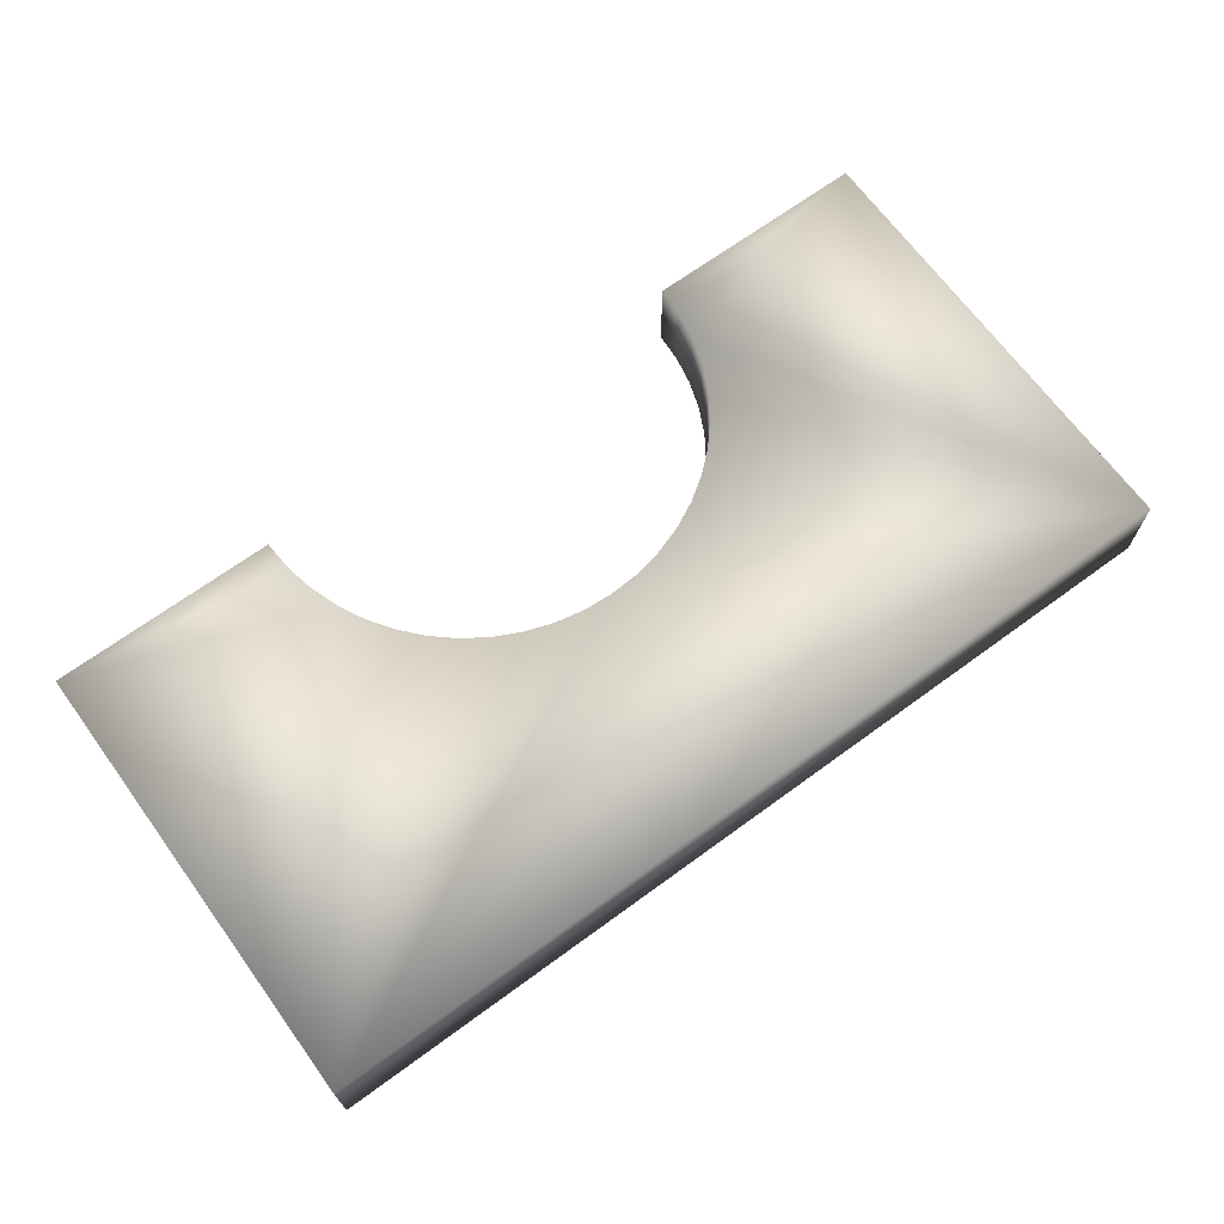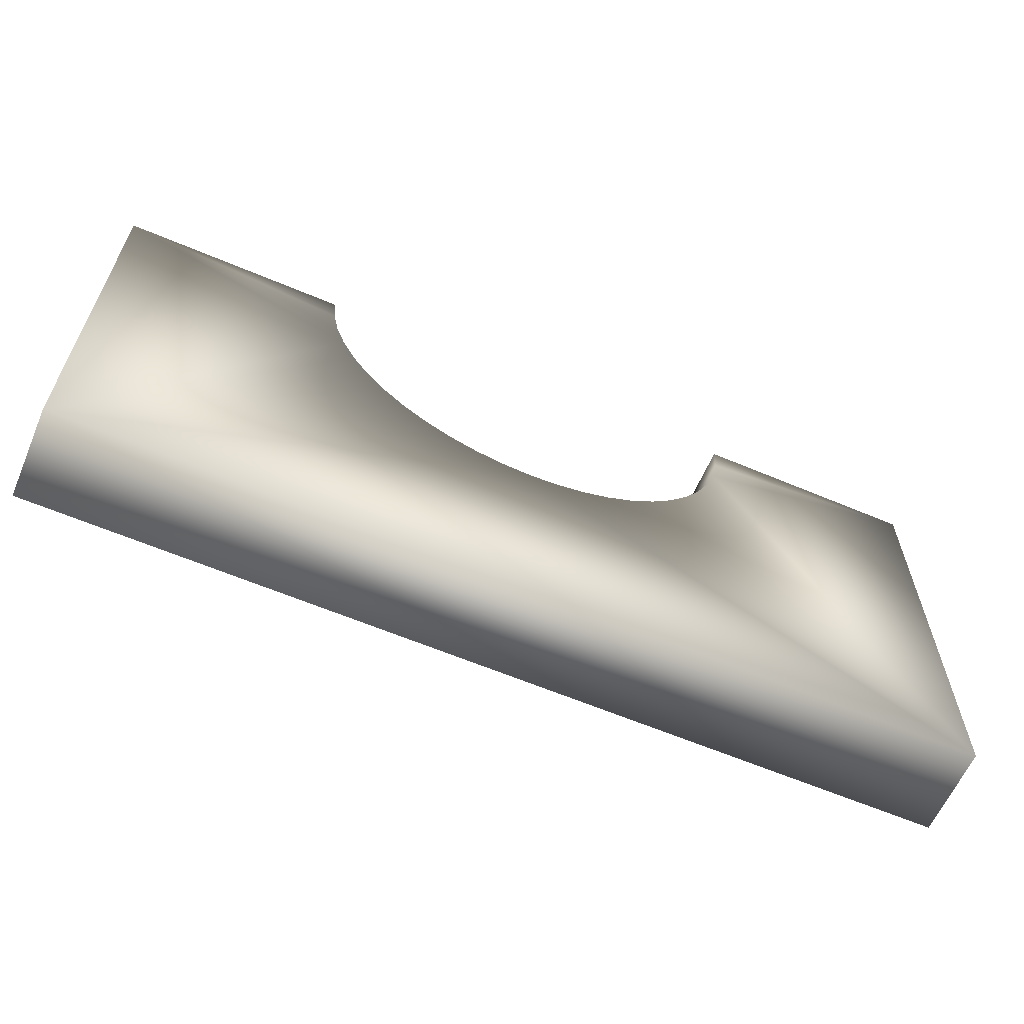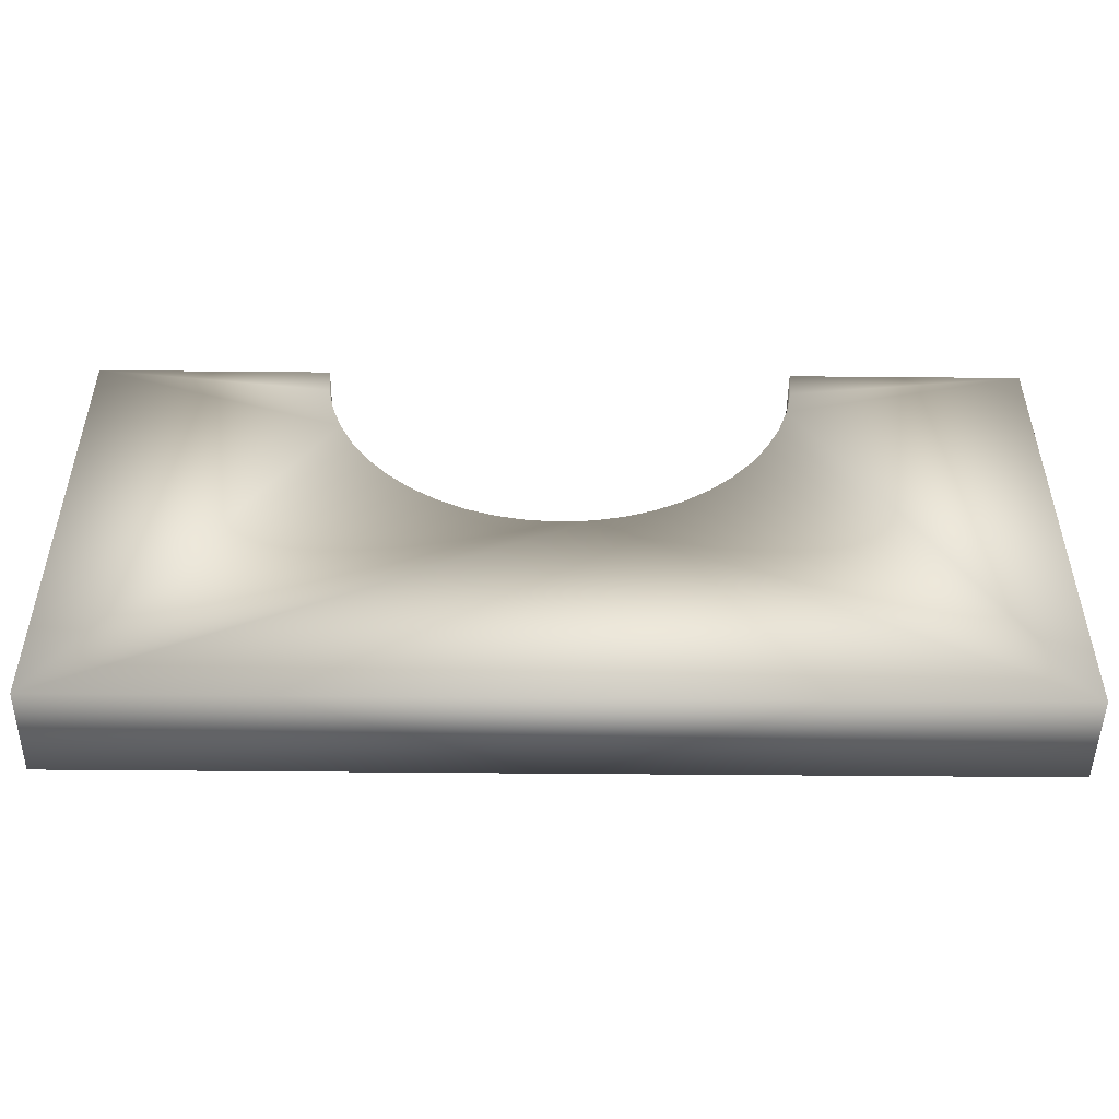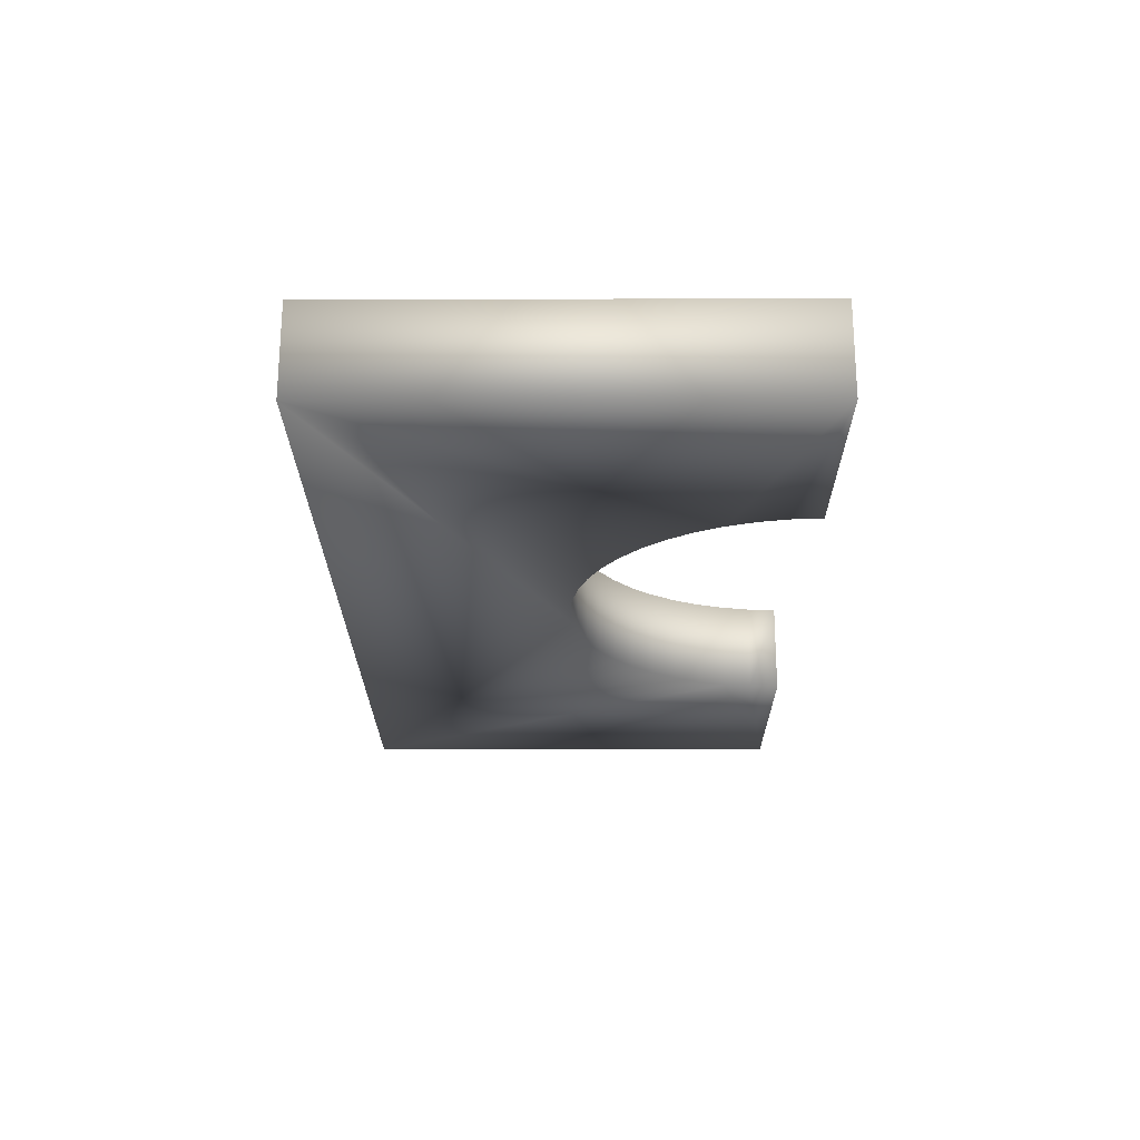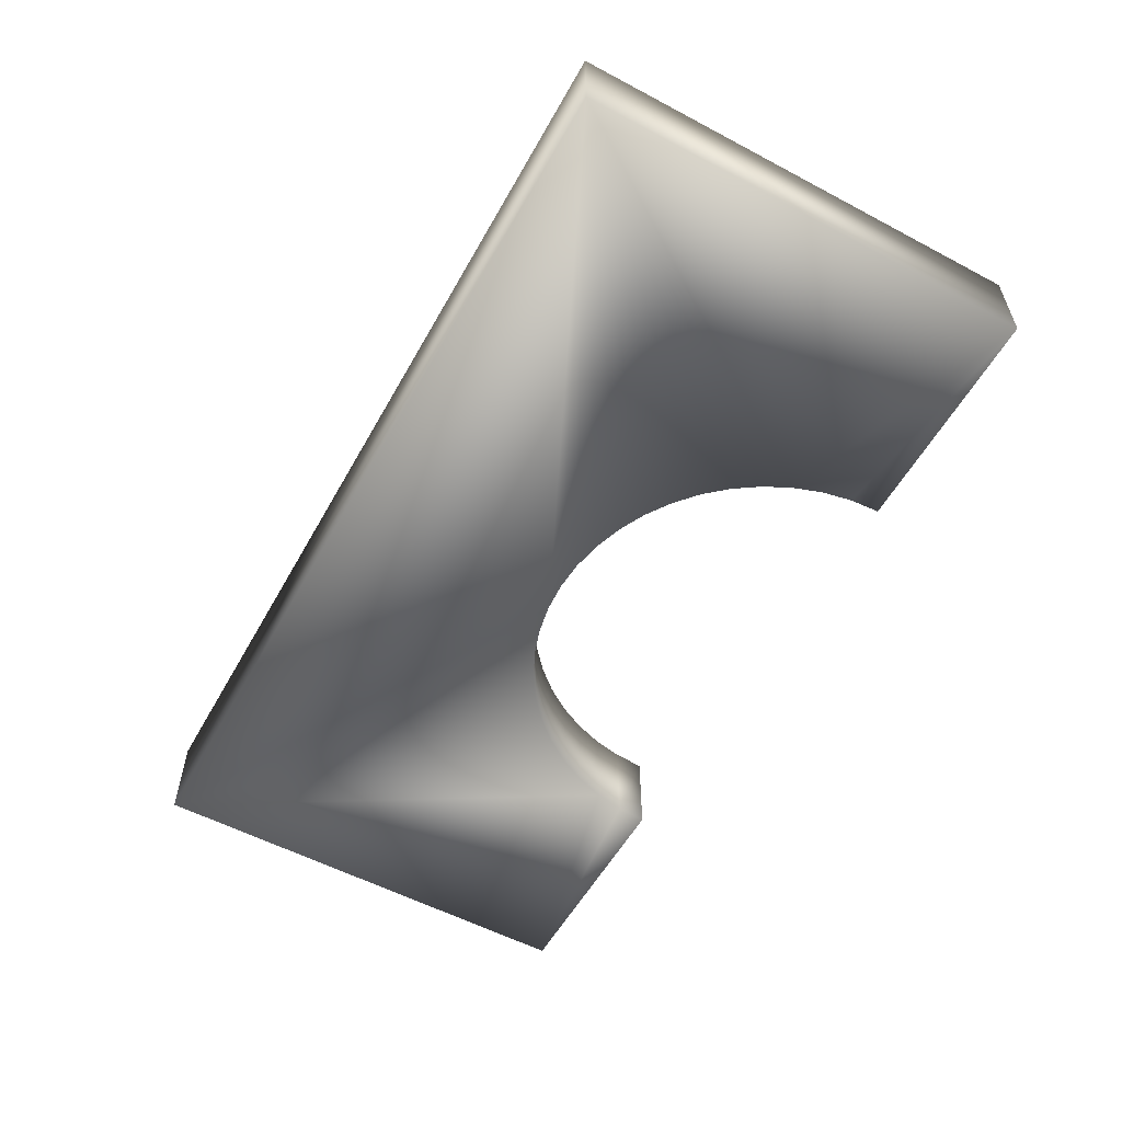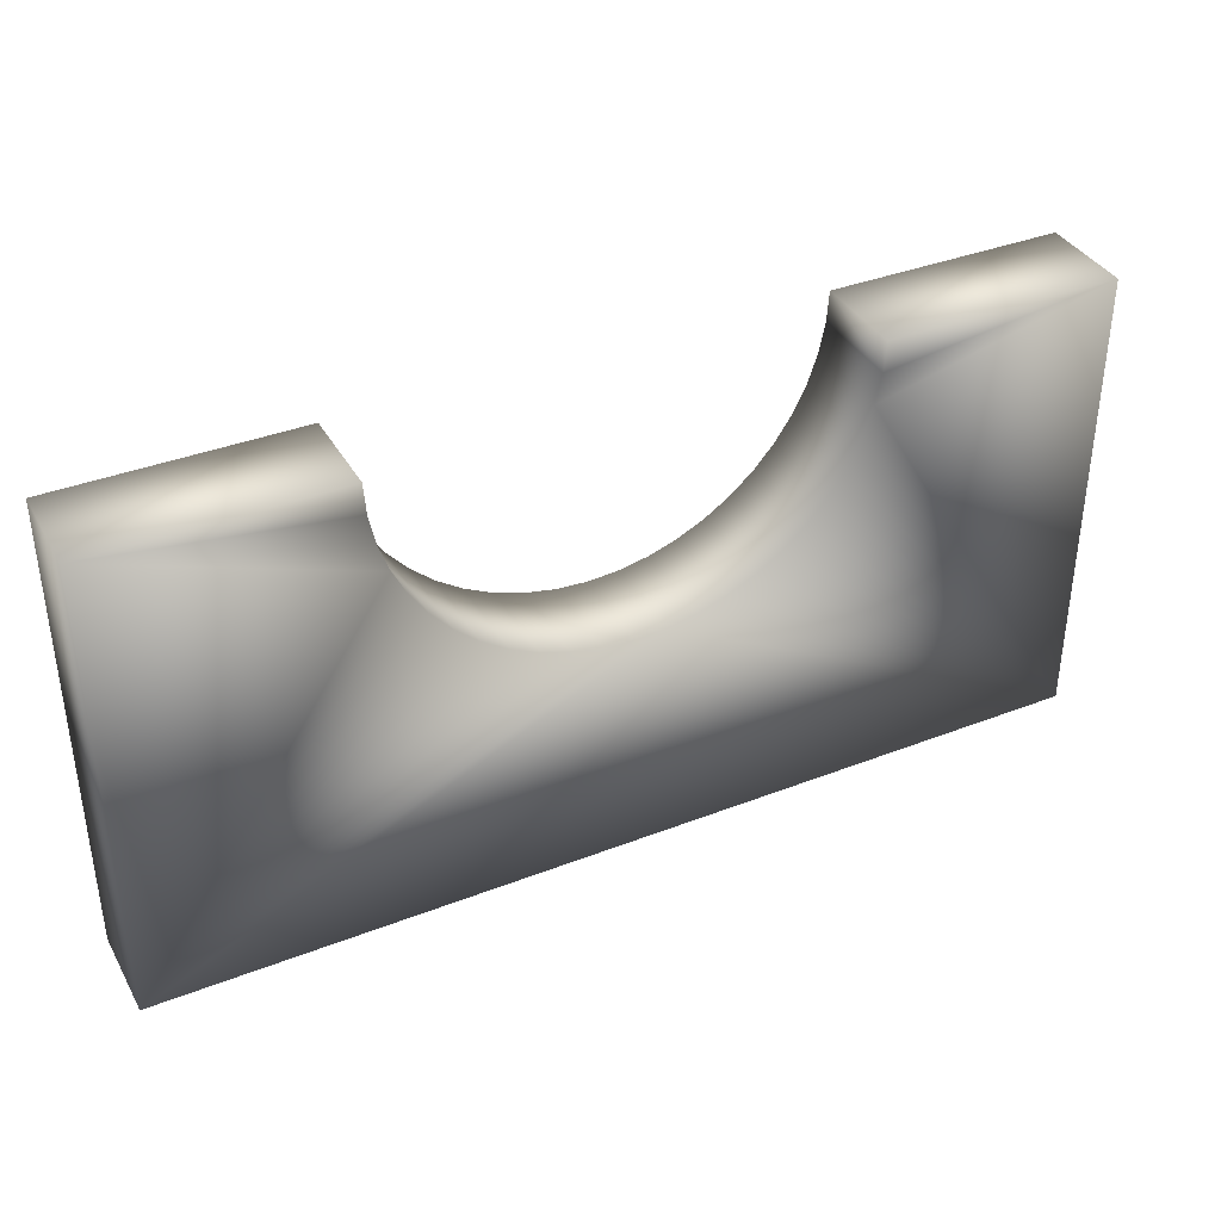
<metadata>
{"format":"obj","ext":"obj","renderer":"f3d","projection":"perspective","resolution":1024,"background":"white","views":[{"elev":68.3,"azim":-36.2,"up":"+Z"},{"elev":-61.8,"azim":-23.3,"up":"+Y"},{"elev":-49.1,"azim":179.4,"up":"+Y"},{"elev":-22.6,"azim":90.3,"up":"+Z"},{"elev":-56.2,"azim":61.0,"up":"+Z"},{"elev":37.4,"azim":153.5,"up":"+Y"}]}
</metadata>
<code>
v 0.1 0 0.01
v 0.1 0 0
v 0.1 0.05 0.01
v 0.1 0.05 0
v 0 0 0
v 0 0 0.01
v 0 0.05 0
v 0 0.05 0.01
v 0.02521 0.04674 0.01
v 0.025 0.05 0.01
v 0.07165 0.0375 0.01
v 0.06983 0.03478 0.01
v 0.06768 0.03232 0.01
v 0.06522 0.03017 0.01
v 0.0625 0.02835 0.01
v 0.05957 0.0269 0.01
v 0.05647 0.02585 0.01
v 0.0375 0.02835 0.01
v 0.04043 0.0269 0.01
v 0.04353 0.02585 0.01
v 0.075 0.05 0.01
v 0.07479 0.04674 0.01
v 0.07415 0.04353 0.01
v 0.0731 0.04043 0.01
v 0.03478 0.03017 0.01
v 0.03232 0.03232 0.01
v 0.03017 0.03478 0.01
v 0.02835 0.0375 0.01
v 0.0269 0.04043 0.01
v 0.02585 0.04353 0.01
v 0.05326 0.02521 0.01
v 0.05 0.025 0.01
v 0.04674 0.02521 0.01
v 0.07479 0.04674 0
v 0.075 0.05 0
v 0.02835 0.0375 0
v 0.03017 0.03478 0
v 0.03232 0.03232 0
v 0.025 0.05 0
v 0.02521 0.04674 0
v 0.02585 0.04353 0
v 0.0269 0.04043 0
v 0.03478 0.03017 0
v 0.0375 0.02835 0
v 0.04043 0.0269 0
v 0.05326 0.02521 0
v 0.05647 0.02585 0
v 0.05957 0.0269 0
v 0.0625 0.02835 0
v 0.06522 0.03017 0
v 0.06768 0.03232 0
v 0.06983 0.03478 0
v 0.04353 0.02585 0
v 0.04674 0.02521 0
v 0.05 0.025 0
v 0.07165 0.0375 0
v 0.0731 0.04043 0
v 0.07415 0.04353 0
f 1 2 3
f 3 2 4
f 5 6 7
f 7 6 8
f 1 6 2
f 2 6 5
f 9 10 8
f 11 12 1
f 1 12 13
f 1 13 14
f 14 15 1
f 1 15 16
f 1 16 17
f 18 6 19
f 19 6 20
f 21 22 3
f 3 22 23
f 3 23 1
f 1 23 24
f 1 24 11
f 18 25 6
f 6 25 26
f 6 26 27
f 27 28 6
f 6 28 29
f 6 29 8
f 8 29 30
f 8 30 9
f 17 31 1
f 1 31 32
f 1 32 6
f 6 32 33
f 6 33 20
f 34 35 4
f 36 37 5
f 5 37 38
f 39 40 7
f 7 40 41
f 7 41 5
f 5 41 42
f 5 42 36
f 38 43 5
f 5 43 44
f 5 44 45
f 46 47 2
f 2 47 48
f 2 48 49
f 49 50 2
f 2 50 51
f 2 51 52
f 45 53 5
f 5 53 54
f 5 54 2
f 2 54 55
f 2 55 46
f 52 56 2
f 2 56 57
f 2 57 4
f 4 57 58
f 4 58 34
f 8 10 7
f 7 10 39
f 21 35 22
f 22 35 34
f 22 34 23
f 23 34 58
f 23 58 24
f 24 58 57
f 24 57 11
f 11 57 56
f 11 56 12
f 12 56 52
f 12 52 13
f 13 52 51
f 13 51 14
f 14 51 50
f 14 50 15
f 15 50 49
f 15 49 16
f 16 49 48
f 16 48 17
f 17 48 47
f 17 47 31
f 31 47 46
f 31 46 32
f 32 46 55
f 32 55 33
f 33 55 54
f 33 54 20
f 20 54 53
f 20 53 19
f 19 53 45
f 19 45 18
f 18 45 44
f 18 44 25
f 25 44 43
f 25 43 26
f 26 43 38
f 26 38 27
f 27 38 37
f 27 37 28
f 28 37 36
f 28 36 29
f 29 36 42
f 29 42 30
f 30 42 41
f 30 41 9
f 9 41 40
f 9 40 10
f 10 40 39
f 21 3 35
f 35 3 4

</code>
